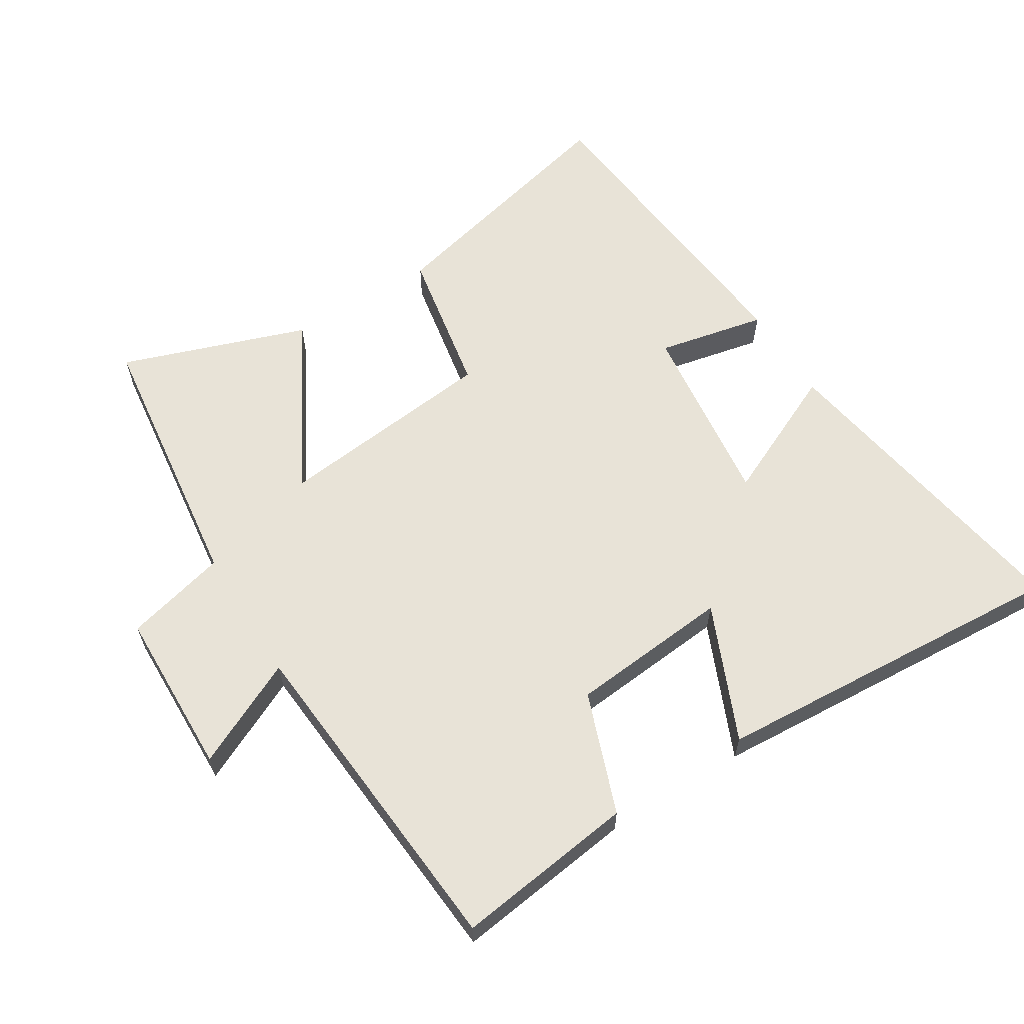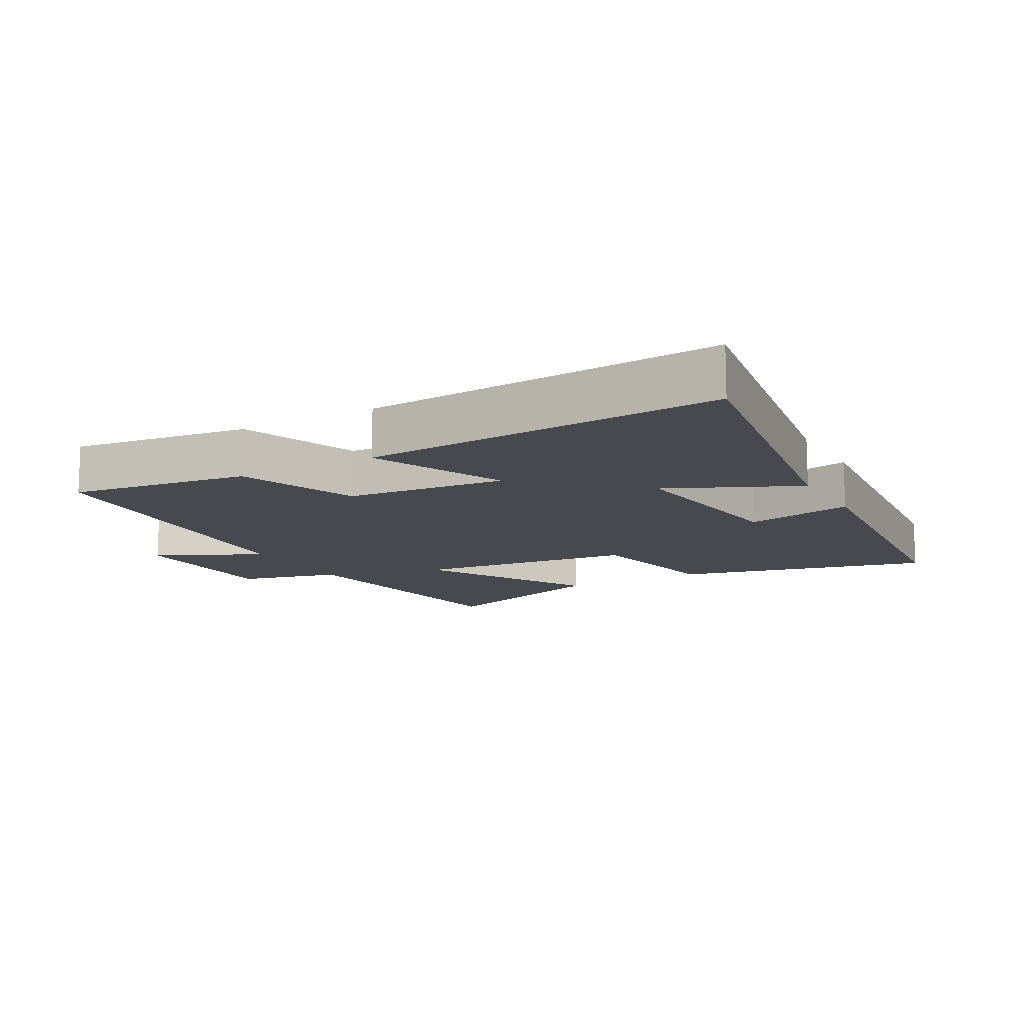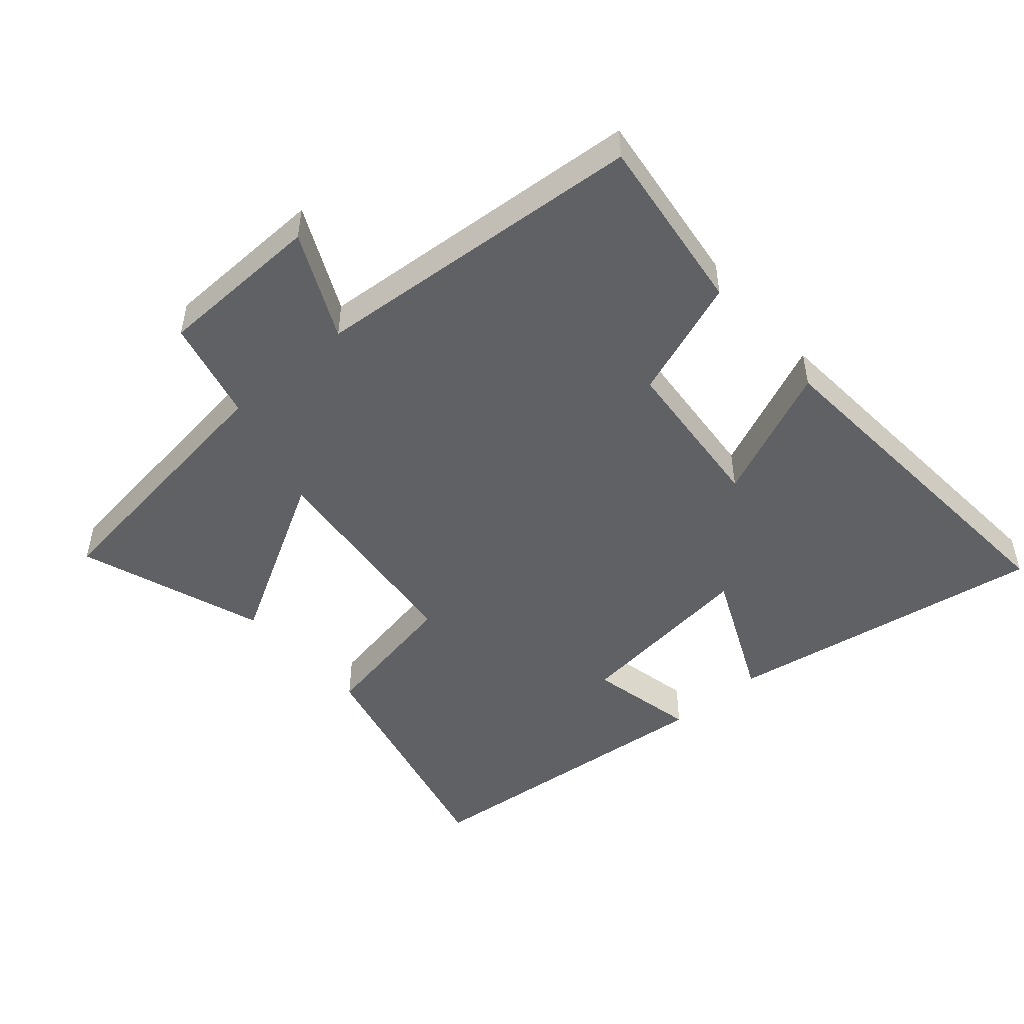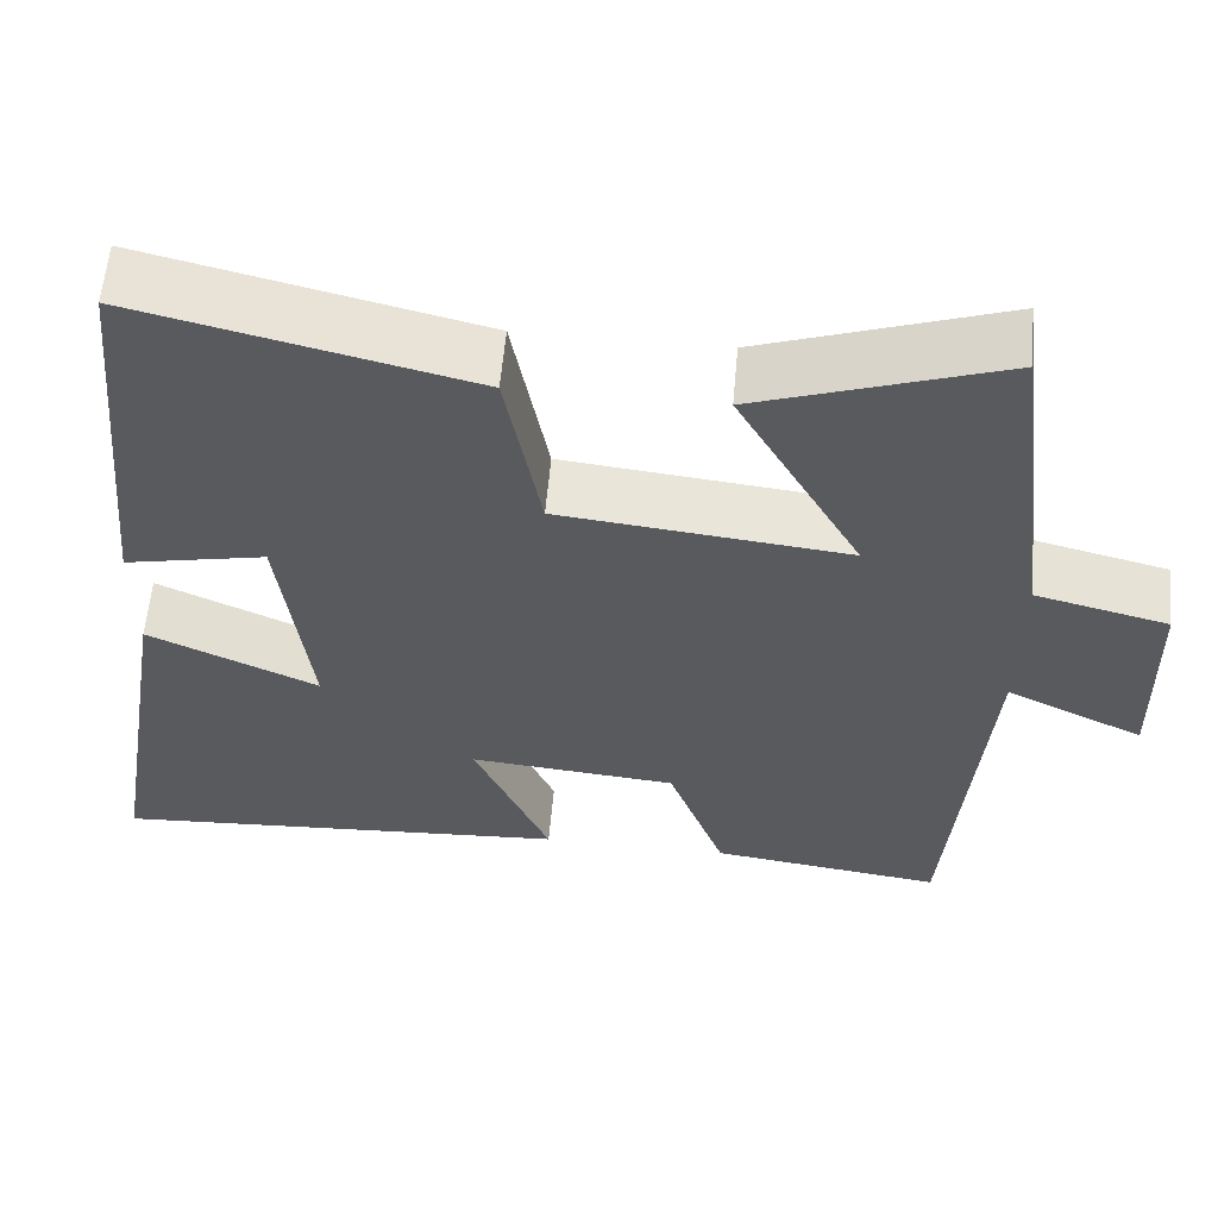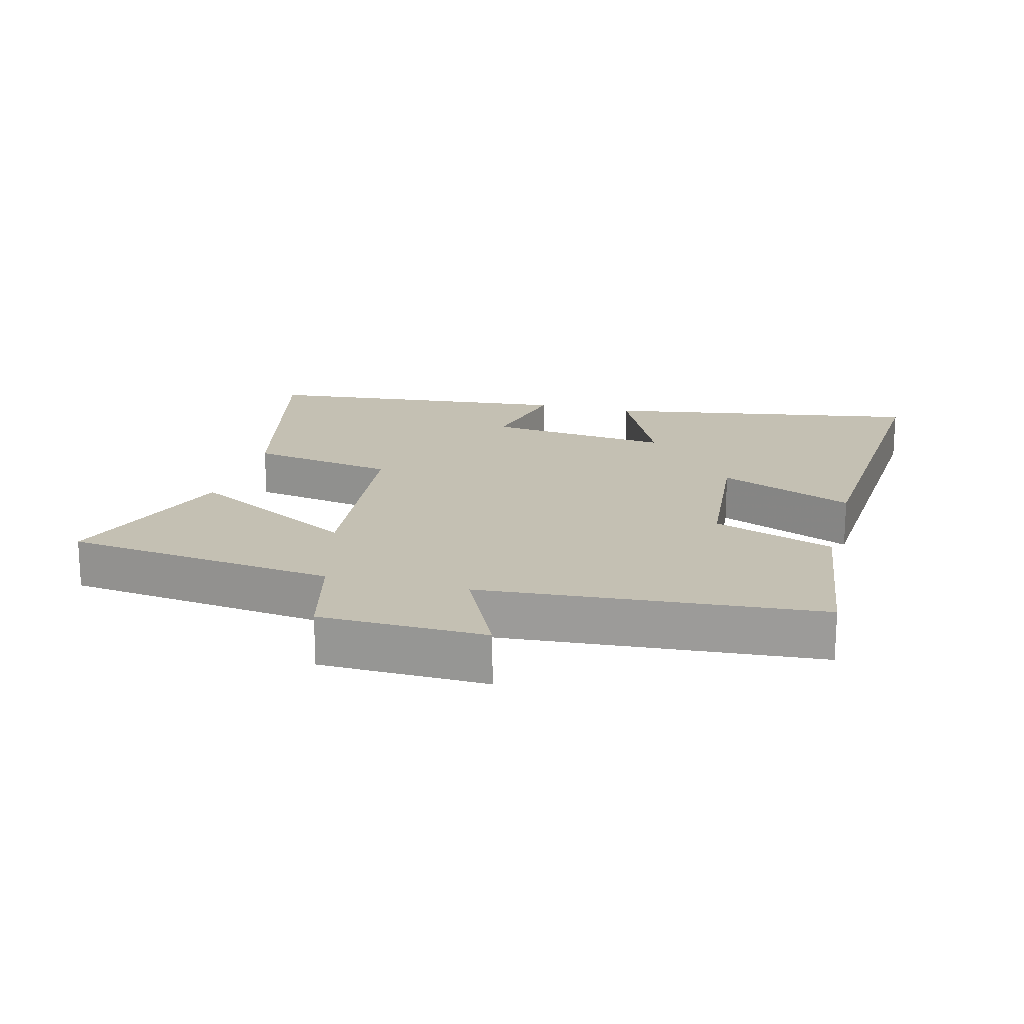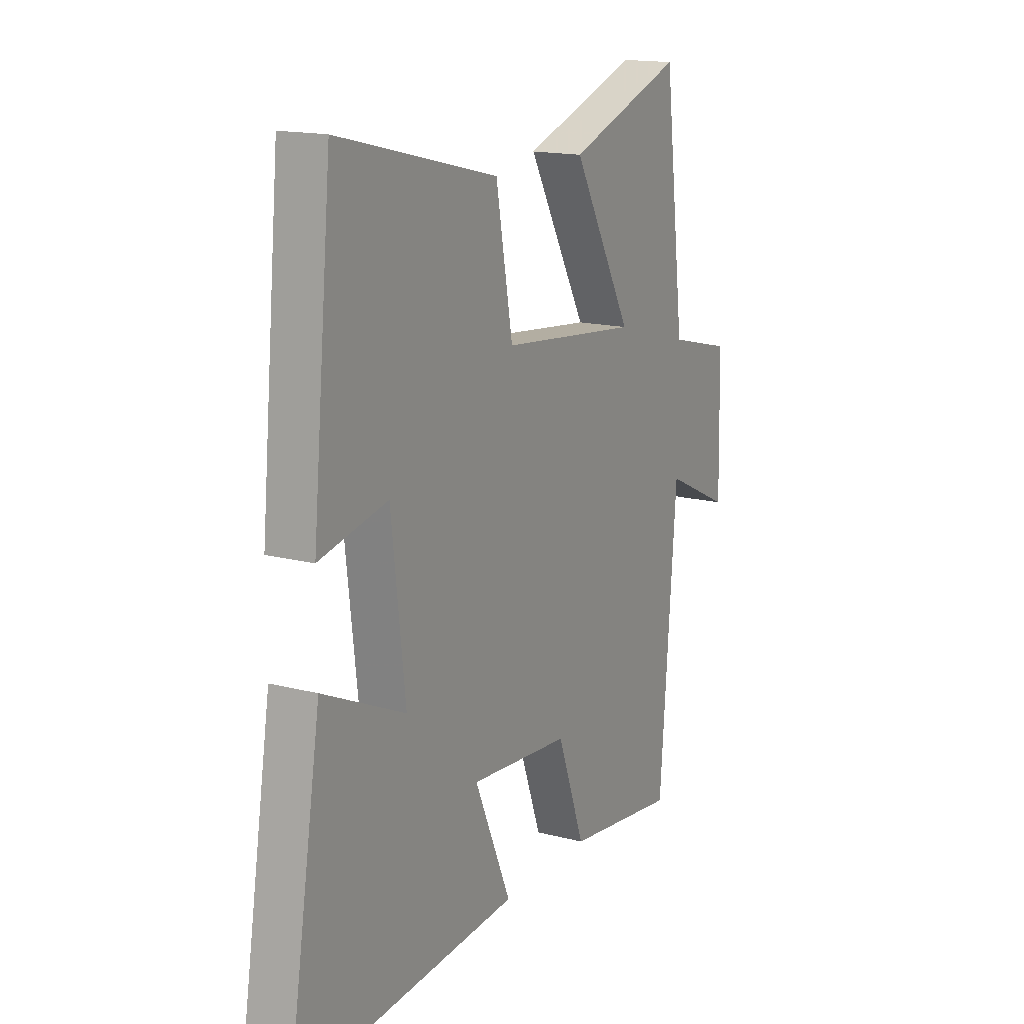
<metadata>
{"format":"obj","ext":"obj","renderer":"f3d","projection":"perspective","resolution":1024,"background":"white","views":[{"elev":61.5,"azim":148.1,"up":"+Y"},{"elev":-12.6,"azim":-150.8,"up":"+Y"},{"elev":-48.5,"azim":131.1,"up":"+Y"},{"elev":59.1,"azim":5.1,"up":"+Z"},{"elev":18.0,"azim":104.6,"up":"+Y"},{"elev":15.9,"azim":-61.7,"up":"+Z"}]}
</metadata>
<code>
v 0.448 0.07 0.599
v 0.5 0.07 0.187
v 0.655 0.07 0.148
v 0.661 0.07 -0.104
v 0.5 0.07 -0.027
v 0.46 0.07 -0.536
v 0.187 0.07 -0.5
v 0.12 0.07 -0.317
v -0.124 0.07 -0.295
v -0.035 0.07 -0.5
v -0.581 0.07 -0.537
v -0.5 0.07 -0.048
v -0.301 0.07 -0.139
v -0.335 0.07 0.145
v -0.5 0.07 0.11
v -0.453 0.07 0.594
v -0.066 0.07 0.5
v -0.025 0.07 0.276
v 0.311 0.07 0.24
v 0.166 0.07 0.5
v 0.448 0 0.599
v 0.5 0 0.187
v 0.655 0 0.148
v 0.661 0 -0.104
v 0.5 0 -0.027
v 0.46 0 -0.536
v 0.187 0 -0.5
v 0.12 0 -0.317
v -0.124 0 -0.295
v -0.035 0 -0.5
v -0.581 0 -0.537
v -0.5 0 -0.048
v -0.301 0 -0.139
v -0.335 0 0.145
v -0.5 0 0.11
v -0.453 0 0.594
v -0.066 0 0.5
v -0.025 0 0.276
v 0.311 0 0.24
v 0.166 0 0.5
f 19 20 1 2
f 18 19 2
f 16 17 18
f 15 16 18
f 14 15 18
f 18 2 3
f 14 18 3
f 13 14 3
f 11 12 13
f 10 11 13
f 9 10 13
f 8 9 13 3
f 5 6 7 8
f 5 8 3
f 3 4 5
f 22 21 40 39
f 22 39 38
f 38 37 36
f 38 36 35
f 38 35 34
f 23 22 38
f 23 38 34
f 23 34 33
f 33 32 31
f 33 31 30
f 33 30 29
f 23 33 29 28
f 28 27 26 25
f 23 28 25
f 25 24 23
f 1 21 22 2
f 2 22 23 3
f 3 23 24 4
f 4 24 25 5
f 5 25 26 6
f 6 26 27 7
f 7 27 28 8
f 8 28 29 9
f 9 29 30 10
f 10 30 31 11
f 11 31 32 12
f 12 32 33 13
f 13 33 34 14
f 14 34 35 15
f 15 35 36 16
f 16 36 37 17
f 17 37 38 18
f 18 38 39 19
f 19 39 40 20
f 20 40 21 1

</code>
